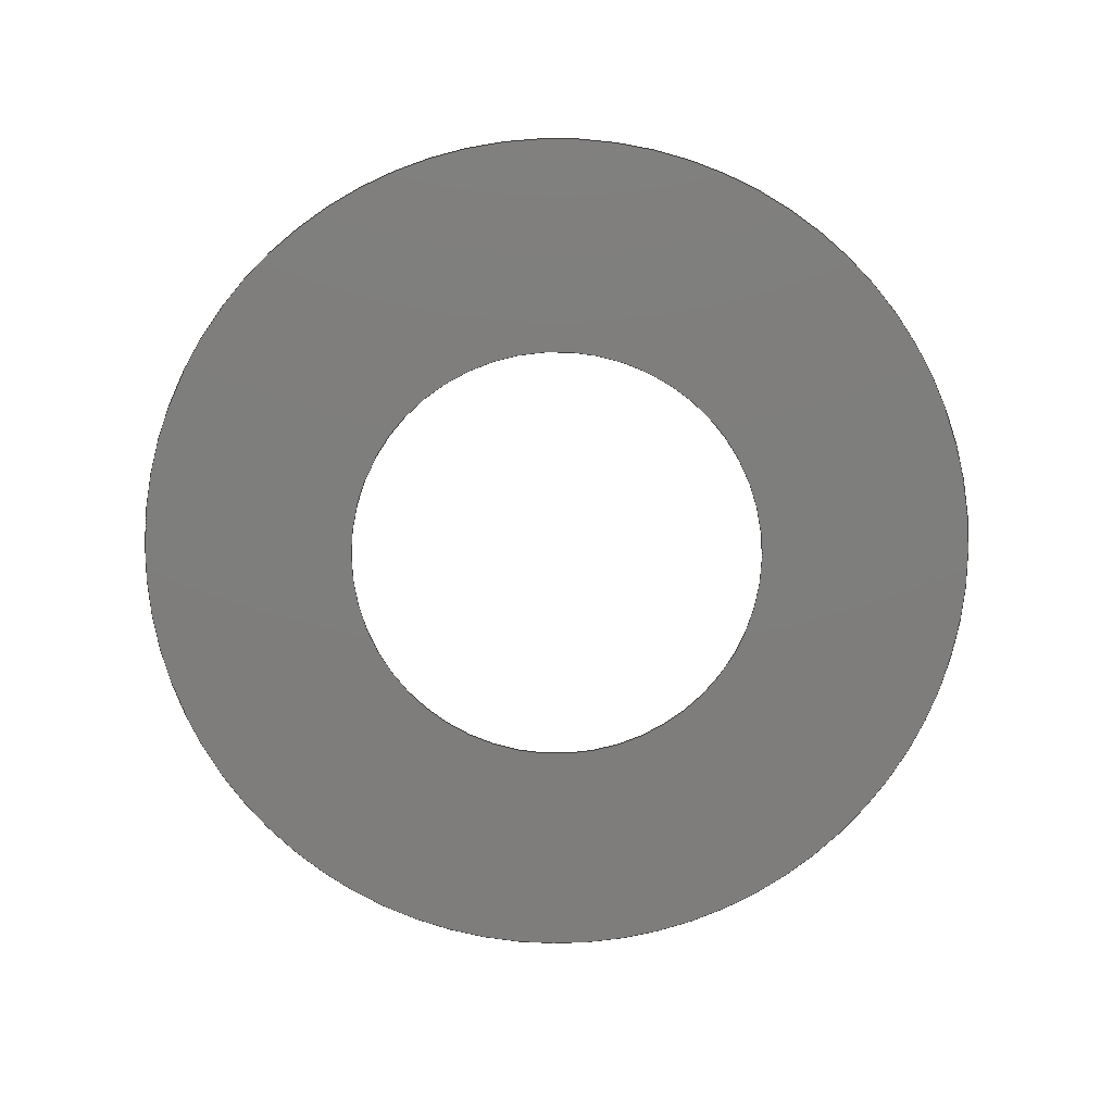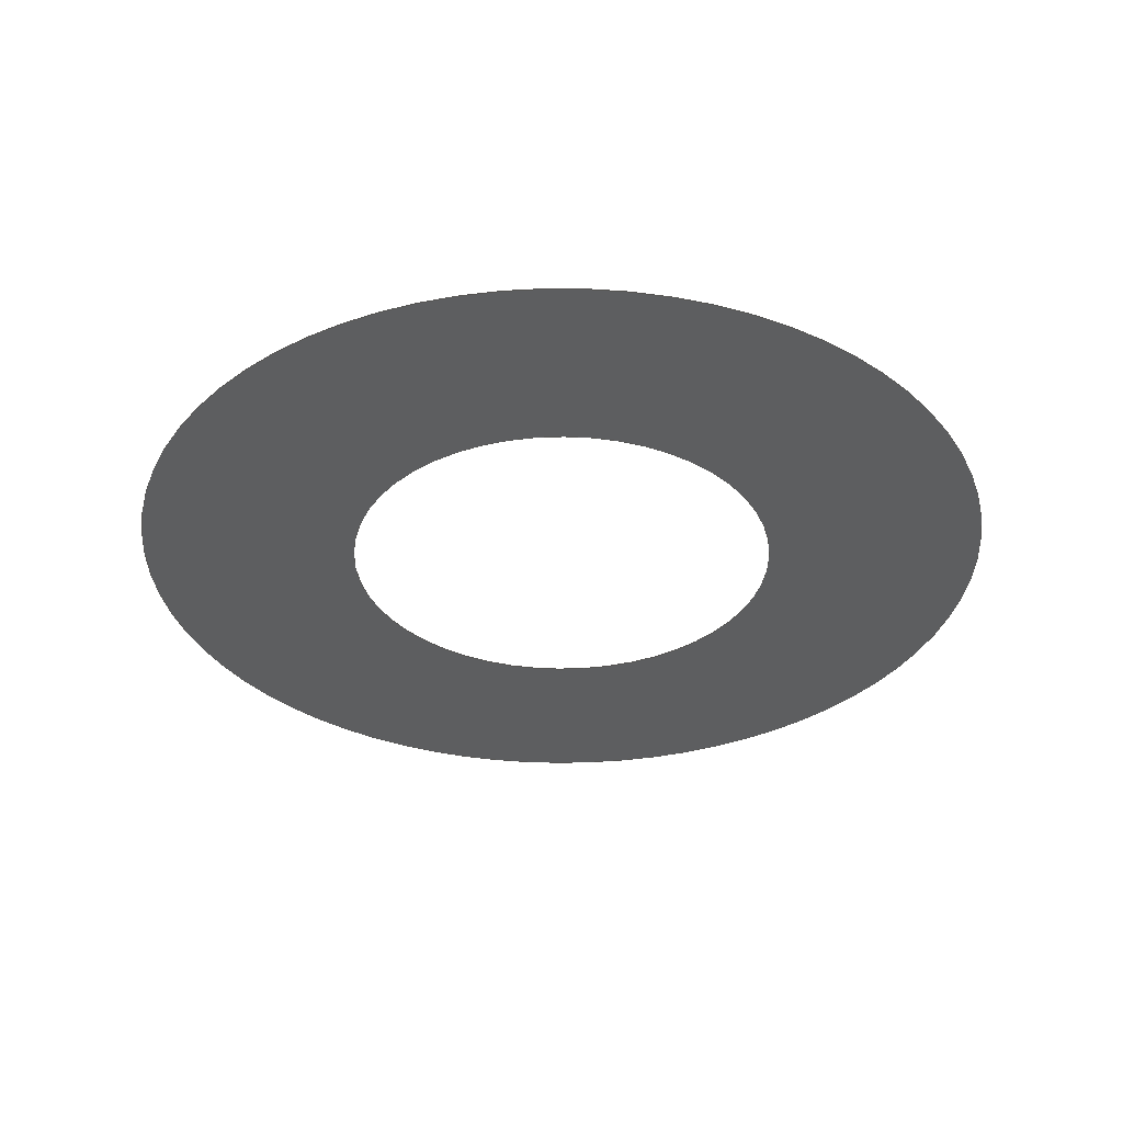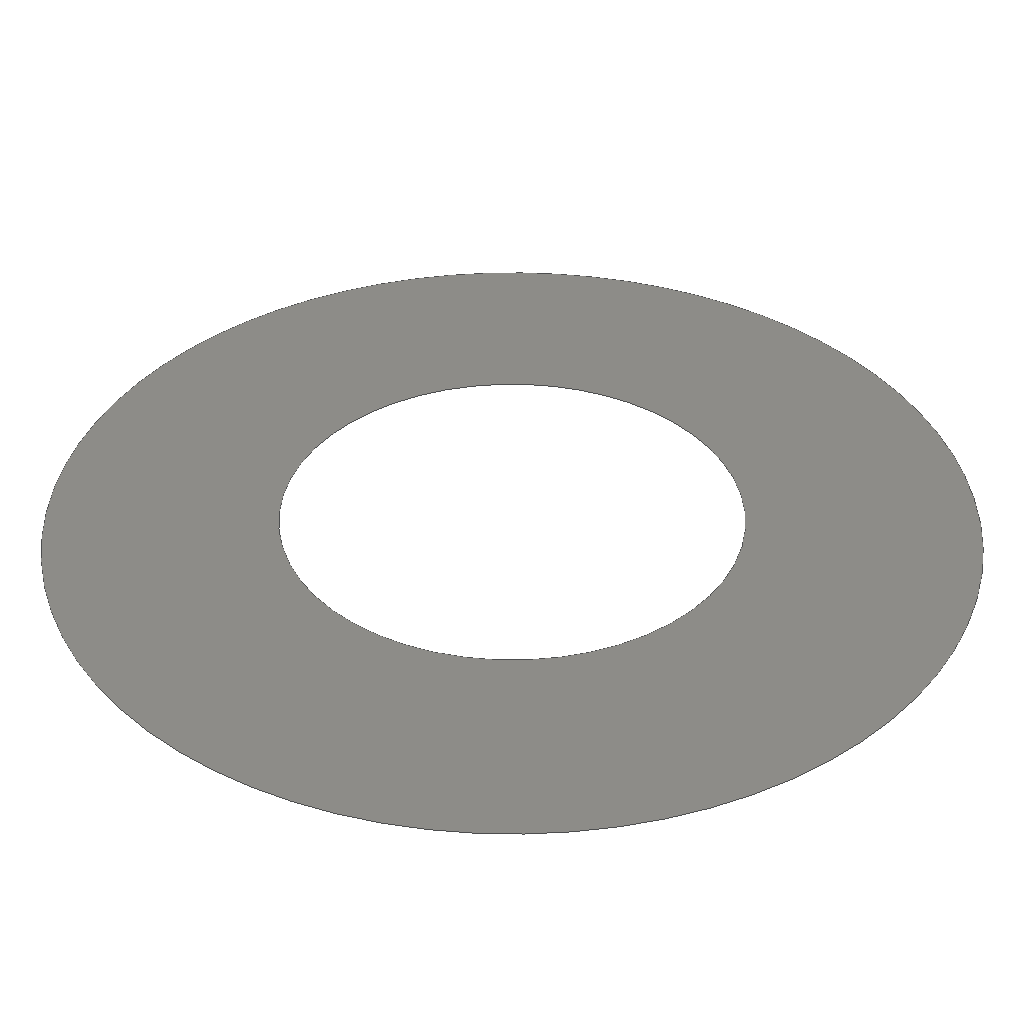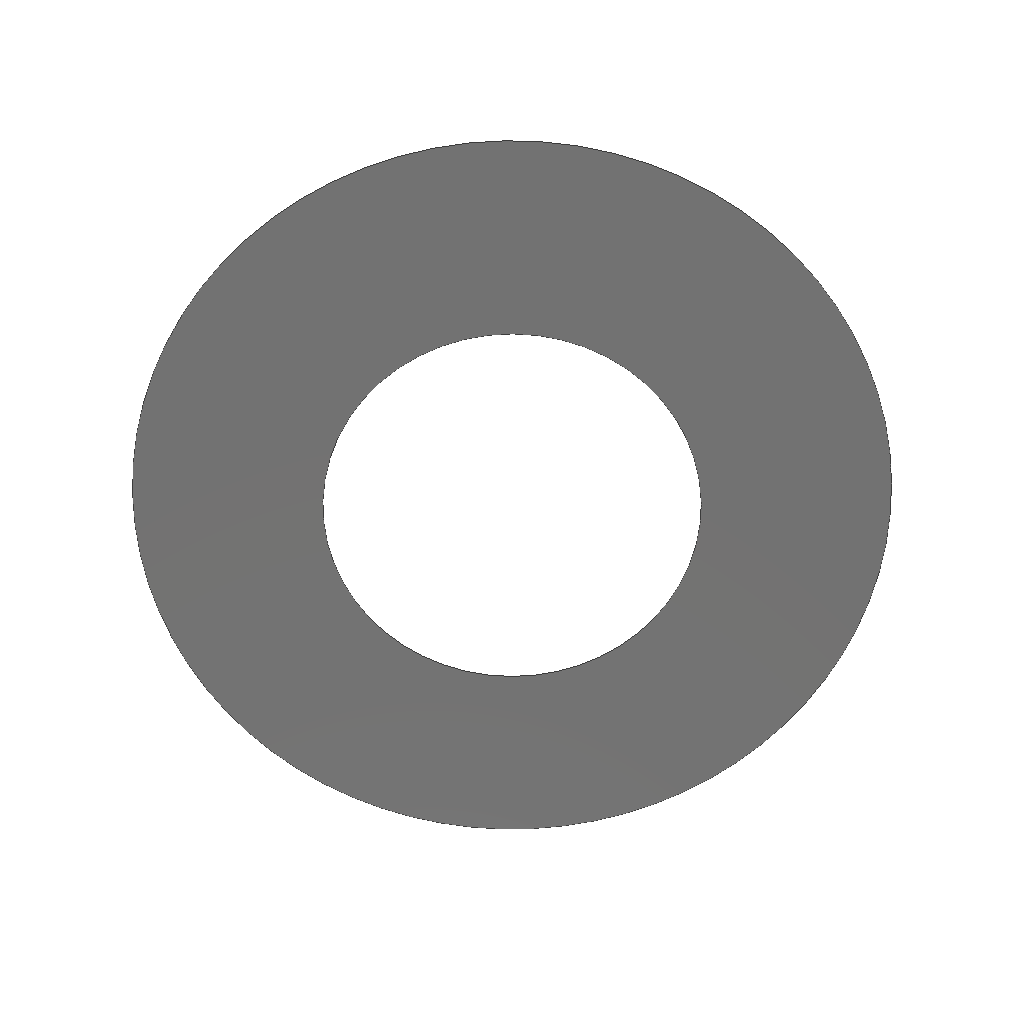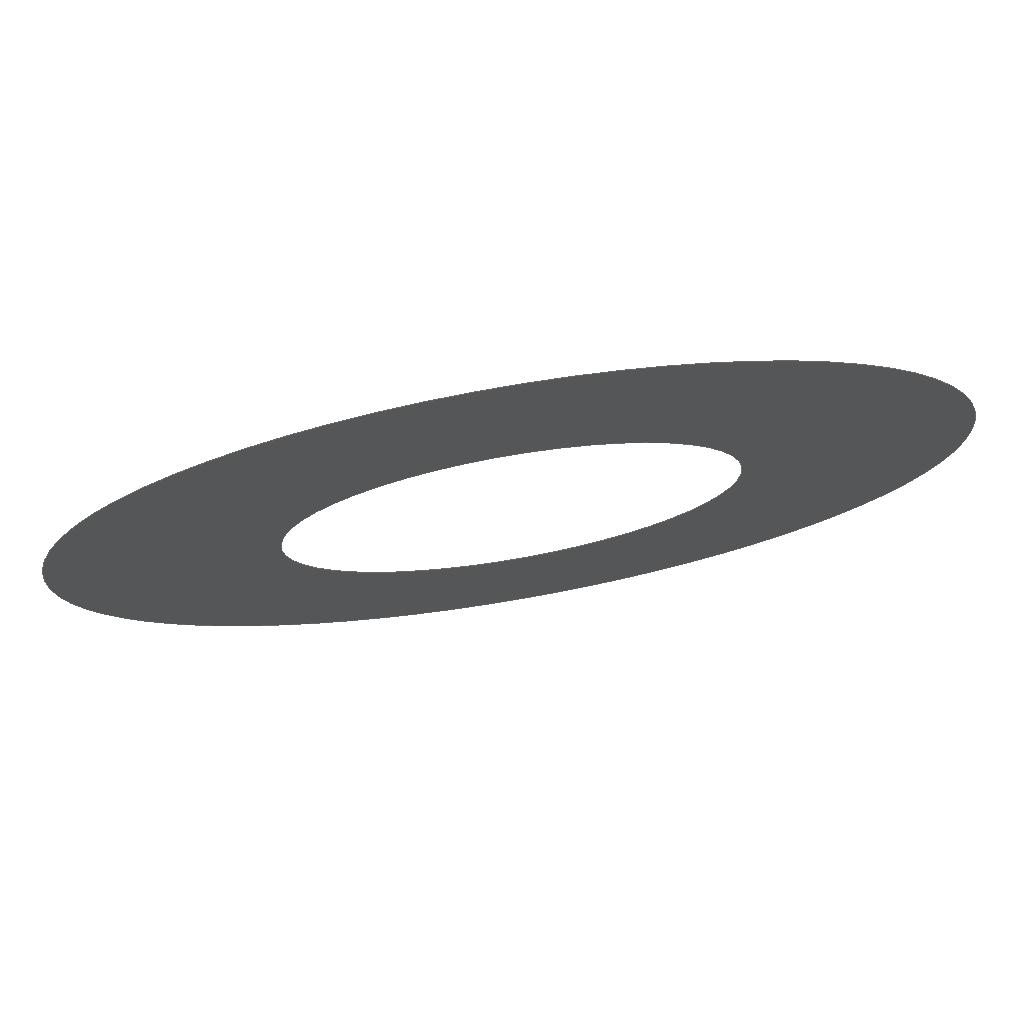
<metadata>
{"format":"step","ext":"step","renderer":"f3d","projection":"perspective","resolution":1024,"background":"white","views":[{"elev":-77.6,"azim":158.0,"up":"+Z"},{"elev":-33.9,"azim":132.6,"up":"+Z"},{"elev":-53.9,"azim":180.0,"up":"+Y"},{"elev":-64.7,"azim":-111.9,"up":"+Z"},{"elev":77.1,"azim":170.3,"up":"+Y"}]}
</metadata>
<code>
ISO-10303-21;
DATA;
#1 = APPLICATION_PROTOCOL_DEFINITION('international standard',
  'automotive_design',2000,#2);
#2 = APPLICATION_CONTEXT(
  'core data for automotive mechanical design processes');
#3 = SHAPE_DEFINITION_REPRESENTATION(#4,#10);
#4 = PRODUCT_DEFINITION_SHAPE('','',#5);
#5 = PRODUCT_DEFINITION('design','',#6,#9);
#6 = PRODUCT_DEFINITION_FORMATION('','',#7);
#7 = PRODUCT('Unnamed','Unnamed','',(#8));
#8 = PRODUCT_CONTEXT('',#2,'mechanical');
#9 = PRODUCT_DEFINITION_CONTEXT('part definition',#2,'design');
#10 = SHAPE_REPRESENTATION('',(#11,#15,#19,#23),#27);
#11 = AXIS2_PLACEMENT_3D('',#12,#13,#14);
#12 = CARTESIAN_POINT('',(0,0,0));
#13 = DIRECTION('',(0,0,1));
#14 = DIRECTION('',(1,0,-0));
#15 = AXIS2_PLACEMENT_3D('',#16,#17,#18);
#16 = CARTESIAN_POINT('',(0,0,0));
#17 = DIRECTION('',(0,0,1));
#18 = DIRECTION('',(1,0,0));
#19 = AXIS2_PLACEMENT_3D('',#20,#21,#22);
#20 = CARTESIAN_POINT('',(0,0,0));
#21 = DIRECTION('',(0,-0,1));
#22 = DIRECTION('',(1,6.123e-17,0));
#23 = AXIS2_PLACEMENT_3D('',#24,#25,#26);
#24 = CARTESIAN_POINT('',(0,0,0));
#25 = DIRECTION('',(0,0,1));
#26 = DIRECTION('',(1,0,0));
#27 = ( GEOMETRIC_REPRESENTATION_CONTEXT(3) 
GLOBAL_UNCERTAINTY_ASSIGNED_CONTEXT((#31)) GLOBAL_UNIT_ASSIGNED_CONTEXT(
(#28,#29,#30)) REPRESENTATION_CONTEXT('Context #1',
  '3D Context with UNIT and UNCERTAINTY') );
#28 = ( LENGTH_UNIT() NAMED_UNIT(*) SI_UNIT(.MILLI.,.METRE.) );
#29 = ( NAMED_UNIT(*) PLANE_ANGLE_UNIT() SI_UNIT($,.RADIAN.) );
#30 = ( NAMED_UNIT(*) SI_UNIT($,.STERADIAN.) SOLID_ANGLE_UNIT() );
#31 = UNCERTAINTY_MEASURE_WITH_UNIT(LENGTH_MEASURE(1e-07),#28,
  'distance_accuracy_value','confusion accuracy');
#32 = PRODUCT_RELATED_PRODUCT_CATEGORY('part',$,(#7));
#33 = SHAPE_DEFINITION_REPRESENTATION(#34,#40);
#34 = PRODUCT_DEFINITION_SHAPE('','',#35);
#35 = PRODUCT_DEFINITION('design','',#36,#39);
#36 = PRODUCT_DEFINITION_FORMATION('','',#37);
#37 = PRODUCT('Vacuum','Vacuum','',(#38));
#38 = PRODUCT_CONTEXT('',#2,'mechanical');
#39 = PRODUCT_DEFINITION_CONTEXT('part definition',#2,'design');
#40 = MANIFOLD_SURFACE_SHAPE_REPRESENTATION('',(#11,#41),#87);
#41 = SHELL_BASED_SURFACE_MODEL('',(#42));
#42 = OPEN_SHELL('',(#43));
#43 = ADVANCED_FACE('',(#44,#68),#57,.T.);
#44 = FACE_BOUND('',#45,.T.);
#45 = EDGE_LOOP('',(#46));
#46 = ORIENTED_EDGE('',*,*,#47,.T.);
#47 = EDGE_CURVE('',#48,#48,#50,.T.);
#48 = VERTEX_POINT('',#49);
#49 = CARTESIAN_POINT('',(50,3.062e-15,0));
#50 = SURFACE_CURVE('',#51,(#56),.PCURVE_S1);
#51 = CIRCLE('',#52,50);
#52 = AXIS2_PLACEMENT_3D('',#53,#54,#55);
#53 = CARTESIAN_POINT('',(0,0,0));
#54 = DIRECTION('',(0,-0,1));
#55 = DIRECTION('',(1,6.123e-17,0));
#56 = PCURVE('',#57,#62);
#57 = PLANE('',#58);
#58 = AXIS2_PLACEMENT_3D('',#59,#60,#61);
#59 = CARTESIAN_POINT('',(-3.501e-15,-2.041e-15,0));
#60 = DIRECTION('',(0,0,1));
#61 = DIRECTION('',(1,6.123e-17,0));
#62 = DEFINITIONAL_REPRESENTATION('',(#63),#67);
#63 = CIRCLE('',#64,50);
#64 = AXIS2_PLACEMENT_2D('',#65,#66);
#65 = CARTESIAN_POINT('',(3.501e-15,2.041e-15));
#66 = DIRECTION('',(1,0));
#67 = ( GEOMETRIC_REPRESENTATION_CONTEXT(2) 
PARAMETRIC_REPRESENTATION_CONTEXT() REPRESENTATION_CONTEXT('2D SPACE',''
  ) );
#68 = FACE_BOUND('',#69,.T.);
#69 = EDGE_LOOP('',(#70));
#70 = ORIENTED_EDGE('',*,*,#71,.F.);
#71 = EDGE_CURVE('',#72,#72,#74,.T.);
#72 = VERTEX_POINT('',#73);
#73 = CARTESIAN_POINT('',(25,1.531e-15,0));
#74 = SURFACE_CURVE('',#75,(#80),.PCURVE_S1);
#75 = CIRCLE('',#76,25);
#76 = AXIS2_PLACEMENT_3D('',#77,#78,#79);
#77 = CARTESIAN_POINT('',(0,0,0));
#78 = DIRECTION('',(0,-0,1));
#79 = DIRECTION('',(1,6.123e-17,0));
#80 = PCURVE('',#57,#81);
#81 = DEFINITIONAL_REPRESENTATION('',(#82),#86);
#82 = CIRCLE('',#83,25);
#83 = AXIS2_PLACEMENT_2D('',#84,#85);
#84 = CARTESIAN_POINT('',(3.501e-15,2.041e-15));
#85 = DIRECTION('',(1,0));
#86 = ( GEOMETRIC_REPRESENTATION_CONTEXT(2) 
PARAMETRIC_REPRESENTATION_CONTEXT() REPRESENTATION_CONTEXT('2D SPACE',''
  ) );
#87 = ( GEOMETRIC_REPRESENTATION_CONTEXT(3) 
GLOBAL_UNCERTAINTY_ASSIGNED_CONTEXT((#91)) GLOBAL_UNIT_ASSIGNED_CONTEXT(
(#88,#89,#90)) REPRESENTATION_CONTEXT('Context #1',
  '3D Context with UNIT and UNCERTAINTY') );
#88 = ( LENGTH_UNIT() NAMED_UNIT(*) SI_UNIT(.MILLI.,.METRE.) );
#89 = ( NAMED_UNIT(*) PLANE_ANGLE_UNIT() SI_UNIT($,.RADIAN.) );
#90 = ( NAMED_UNIT(*) SI_UNIT($,.STERADIAN.) SOLID_ANGLE_UNIT() );
#91 = UNCERTAINTY_MEASURE_WITH_UNIT(LENGTH_MEASURE(1e-07),#88,
  'distance_accuracy_value','confusion accuracy');
#92 = CONTEXT_DEPENDENT_SHAPE_REPRESENTATION(#93,#95);
#93 = ( REPRESENTATION_RELATIONSHIP('','',#40,#10) 
REPRESENTATION_RELATIONSHIP_WITH_TRANSFORMATION(#94) 
SHAPE_REPRESENTATION_RELATIONSHIP() );
#94 = ITEM_DEFINED_TRANSFORMATION('','',#11,#15);
#95 = PRODUCT_DEFINITION_SHAPE('Placement','Placement of an item',#96);
#96 = NEXT_ASSEMBLY_USAGE_OCCURRENCE('6','Vacuum','',#5,#35,$);
#97 = PRODUCT_RELATED_PRODUCT_CATEGORY('part',$,(#37));
#98 = SHAPE_DEFINITION_REPRESENTATION(#99,#105);
#99 = PRODUCT_DEFINITION_SHAPE('','',#100);
#100 = PRODUCT_DEFINITION('design','',#101,#104);
#101 = PRODUCT_DEFINITION_FORMATION('','',#102);
#102 = PRODUCT('Conductor_1','Conductor_1','',(#103));
#103 = PRODUCT_CONTEXT('',#2,'mechanical');
#104 = PRODUCT_DEFINITION_CONTEXT('part definition',#2,'design');
#105 = GEOMETRICALLY_BOUNDED_WIREFRAME_SHAPE_REPRESENTATION('',(#11,#106
    ),#115);
#106 = GEOMETRIC_CURVE_SET('',(#107));
#107 = TRIMMED_CURVE('',#108,(#113,PARAMETER_VALUE(0)),(#114,
    PARAMETER_VALUE(6.283)),.T.,.PARAMETER.);
#108 = CIRCLE('',#109,25);
#109 = AXIS2_PLACEMENT_3D('',#110,#111,#112);
#110 = CARTESIAN_POINT('',(0,0,0));
#111 = DIRECTION('',(0,0,1));
#112 = DIRECTION('',(1,0,-0));
#113 = CARTESIAN_POINT('',(25,0,0));
#114 = CARTESIAN_POINT('',(25,0,0));
#115 = ( GEOMETRIC_REPRESENTATION_CONTEXT(3) 
GLOBAL_UNCERTAINTY_ASSIGNED_CONTEXT((#119)) GLOBAL_UNIT_ASSIGNED_CONTEXT
((#116,#117,#118)) REPRESENTATION_CONTEXT('Context #1',
  '3D Context with UNIT and UNCERTAINTY') );
#116 = ( LENGTH_UNIT() NAMED_UNIT(*) SI_UNIT(.MILLI.,.METRE.) );
#117 = ( NAMED_UNIT(*) PLANE_ANGLE_UNIT() SI_UNIT($,.RADIAN.) );
#118 = ( NAMED_UNIT(*) SI_UNIT($,.STERADIAN.) SOLID_ANGLE_UNIT() );
#119 = UNCERTAINTY_MEASURE_WITH_UNIT(LENGTH_MEASURE(1e-07),#116,
  'distance_accuracy_value','confusion accuracy');
#120 = CONTEXT_DEPENDENT_SHAPE_REPRESENTATION(#121,#123);
#121 = ( REPRESENTATION_RELATIONSHIP('','',#105,#10) 
REPRESENTATION_RELATIONSHIP_WITH_TRANSFORMATION(#122) 
SHAPE_REPRESENTATION_RELATIONSHIP() );
#122 = ITEM_DEFINED_TRANSFORMATION('','',#11,#19);
#123 = PRODUCT_DEFINITION_SHAPE('Placement','Placement of an item',#124
  );
#124 = NEXT_ASSEMBLY_USAGE_OCCURRENCE('7','Conductor_1','',#5,#100,$);
#125 = PRODUCT_RELATED_PRODUCT_CATEGORY('part',$,(#102));
#126 = SHAPE_DEFINITION_REPRESENTATION(#127,#133);
#127 = PRODUCT_DEFINITION_SHAPE('','',#128);
#128 = PRODUCT_DEFINITION('design','',#129,#132);
#129 = PRODUCT_DEFINITION_FORMATION('','',#130);
#130 = PRODUCT('Conductor_0','Conductor_0','',(#131));
#131 = PRODUCT_CONTEXT('',#2,'mechanical');
#132 = PRODUCT_DEFINITION_CONTEXT('part definition',#2,'design');
#133 = GEOMETRICALLY_BOUNDED_WIREFRAME_SHAPE_REPRESENTATION('',(#11,#134
    ),#143);
#134 = GEOMETRIC_CURVE_SET('',(#135));
#135 = TRIMMED_CURVE('',#136,(#141,PARAMETER_VALUE(0)),(#142,
    PARAMETER_VALUE(6.283)),.T.,.PARAMETER.);
#136 = CIRCLE('',#137,25);
#137 = AXIS2_PLACEMENT_3D('',#138,#139,#140);
#138 = CARTESIAN_POINT('',(0,0,0));
#139 = DIRECTION('',(0,0,1));
#140 = DIRECTION('',(1,0,-0));
#141 = CARTESIAN_POINT('',(25,0,0));
#142 = CARTESIAN_POINT('',(25,0,0));
#143 = ( GEOMETRIC_REPRESENTATION_CONTEXT(3) 
GLOBAL_UNCERTAINTY_ASSIGNED_CONTEXT((#147)) GLOBAL_UNIT_ASSIGNED_CONTEXT
((#144,#145,#146)) REPRESENTATION_CONTEXT('Context #1',
  '3D Context with UNIT and UNCERTAINTY') );
#144 = ( LENGTH_UNIT() NAMED_UNIT(*) SI_UNIT(.MILLI.,.METRE.) );
#145 = ( NAMED_UNIT(*) PLANE_ANGLE_UNIT() SI_UNIT($,.RADIAN.) );
#146 = ( NAMED_UNIT(*) SI_UNIT($,.STERADIAN.) SOLID_ANGLE_UNIT() );
#147 = UNCERTAINTY_MEASURE_WITH_UNIT(LENGTH_MEASURE(1e-07),#144,
  'distance_accuracy_value','confusion accuracy');
#148 = CONTEXT_DEPENDENT_SHAPE_REPRESENTATION(#149,#151);
#149 = ( REPRESENTATION_RELATIONSHIP('','',#133,#10) 
REPRESENTATION_RELATIONSHIP_WITH_TRANSFORMATION(#150) 
SHAPE_REPRESENTATION_RELATIONSHIP() );
#150 = ITEM_DEFINED_TRANSFORMATION('','',#11,#23);
#151 = PRODUCT_DEFINITION_SHAPE('Placement','Placement of an item',#152
  );
#152 = NEXT_ASSEMBLY_USAGE_OCCURRENCE('8','Conductor_0','',#5,#128,$);
#153 = PRODUCT_RELATED_PRODUCT_CATEGORY('part',$,(#130));
#154 = MECHANICAL_DESIGN_GEOMETRIC_PRESENTATION_REPRESENTATION('',(#155)
  ,#143);
#155 = STYLED_ITEM('color',(#156),#134);
#156 = PRESENTATION_STYLE_ASSIGNMENT((#157,#163));
#157 = SURFACE_STYLE_USAGE(.BOTH.,#158);
#158 = SURFACE_SIDE_STYLE('',(#159));
#159 = SURFACE_STYLE_FILL_AREA(#160);
#160 = FILL_AREA_STYLE('',(#161));
#161 = FILL_AREA_STYLE_COLOUR('',#162);
#162 = COLOUR_RGB('',0.8,0.8,0.8);
#163 = CURVE_STYLE('',#164,POSITIVE_LENGTH_MEASURE(0.1),#165);
#164 = DRAUGHTING_PRE_DEFINED_CURVE_FONT('continuous');
#165 = COLOUR_RGB('',0.09804,0.09804,
  0.09804);
#166 = MECHANICAL_DESIGN_GEOMETRIC_PRESENTATION_REPRESENTATION('',(#167)
  ,#115);
#167 = STYLED_ITEM('color',(#168),#106);
#168 = PRESENTATION_STYLE_ASSIGNMENT((#169,#174));
#169 = SURFACE_STYLE_USAGE(.BOTH.,#170);
#170 = SURFACE_SIDE_STYLE('',(#171));
#171 = SURFACE_STYLE_FILL_AREA(#172);
#172 = FILL_AREA_STYLE('',(#173));
#173 = FILL_AREA_STYLE_COLOUR('',#162);
#174 = CURVE_STYLE('',#175,POSITIVE_LENGTH_MEASURE(0.1),#165);
#175 = DRAUGHTING_PRE_DEFINED_CURVE_FONT('continuous');
#176 = MECHANICAL_DESIGN_GEOMETRIC_PRESENTATION_REPRESENTATION('',(#177)
  ,#87);
#177 = STYLED_ITEM('color',(#178),#43);
#178 = PRESENTATION_STYLE_ASSIGNMENT((#179,#184));
#179 = SURFACE_STYLE_USAGE(.BOTH.,#180);
#180 = SURFACE_SIDE_STYLE('',(#181));
#181 = SURFACE_STYLE_FILL_AREA(#182);
#182 = FILL_AREA_STYLE('',(#183));
#183 = FILL_AREA_STYLE_COLOUR('',#162);
#184 = CURVE_STYLE('',#185,POSITIVE_LENGTH_MEASURE(0.1),#165);
#185 = DRAUGHTING_PRE_DEFINED_CURVE_FONT('continuous');
ENDSEC;
END-ISO-10303-21;

</code>
